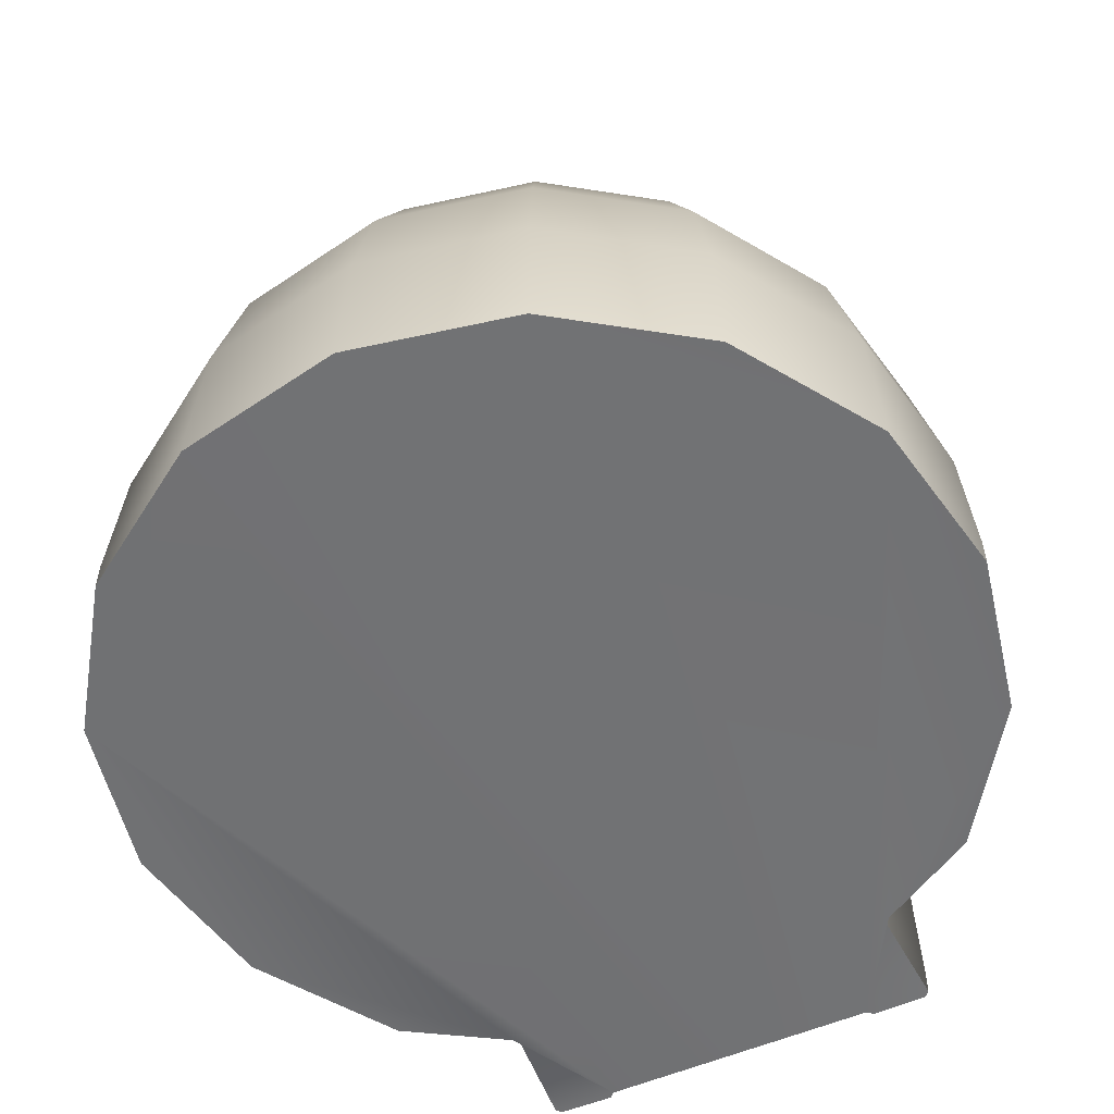
<metadata>
{"format":"obj","ext":"obj","renderer":"f3d","projection":"perspective","resolution":1024,"background":"white","views":[{"elev":-55.2,"azim":-155.6,"up":"+Y"}]}
</metadata>
<code>
g igloo
v 7.051e-08 0.01464 -0.5809
v -0.1829 0.1711 -0.4748
v -0.2095 0.01464 -0.5392
v 2.877e-08 0.1711 -0.5112
v -0.3379 0.1711 -0.3712
v -0.3872 0.01464 -0.4205
v -0.4415 0.1711 -0.2162
v -0.5059 0.01464 -0.2428
v -0.4779 0.1711 -0.0333
v -0.5476 0.01464 -0.0333
v -0.4415 0.1711 0.1496
v -0.5059 0.01464 0.1762
v -0.3379 0.1711 0.3046
v -0.3872 0.01464 0.3539
v -0.184 0.1722 0.407
v -0.2452 0.01925 0.4364
v -0.1437 0.2938 -0.3803
v -6.972e-09 0.2938 -0.4089
v -0.09262 0.3766 -0.2569
v -3.52e-08 0.3766 -0.2753
v -0.03213 0.4158 -0.1109
v -5.461e-08 0.4158 -0.1173
v -0.05936 0.4158 -0.09266
v -0.01589 0.416 0.04657
v -6.528e-08 0.4158 0.05065
v -0.07756 0.4158 -0.001172
v -0.03213 0.4158 0.04426
v -0.05936 0.4158 0.02606
v -0.07756 0.4158 -0.06543
v -0.08395 0.4158 -0.0333
v -0.1711 0.3766 -0.2044
v -0.2656 0.2938 -0.2989
v -0.2236 0.3766 -0.1259
v -0.347 0.2938 -0.177
v -0.242 0.3766 -0.0333
v -0.3756 0.2938 -0.0333
v -0.2236 0.3766 0.05932
v -0.347 0.2938 0.1104
v -0.1711 0.3766 0.1378
v -0.2656 0.2938 0.2323
v -0.09262 0.3766 0.1903
v -0.1437 0.2938 0.3137
v -0.04626 0.377 0.1993
v -6.597e-08 0.3766 0.2087
v -0.07202 0.2941 0.3288
v -5.473e-08 0.2938 0.3423
v -0.09043 0.1725 0.4327
v -0.184 0.1722 0.407
v -0.1263 0.1408 0.4472
v -3.264e-08 0.1742 0.4431
v -0.1263 0.1408 0.4472
v -0.4154 -0.1725 0.3821
v -0.5428 -0.1725 0.1915
v -0.5542 -0.3709 0.1962
v -0.5998 -0.3709 -0.0333
v -0.5875 -0.1726 -0.0333
v -0.5542 -0.3709 -0.2628
v -0.5428 -0.1725 -0.2581
v -0.4241 -0.3709 -0.4574
v -0.4154 -0.1725 -0.4487
v -0.2295 -0.3709 -0.5875
v -0.2248 -0.1725 -0.5761
v 1.652e-07 -0.3709 -0.6331
v 1.177e-07 -0.1725 -0.6208
v 1.746e-07 -0.4105 -0.6331
v -0.2295 -0.4105 -0.5875
v -0.4241 -0.4105 -0.4574
v -0.5542 -0.4105 -0.2628
v -0.5998 -0.4105 -0.0333
v -0.5542 -0.4105 0.1962
v -0.4241 -0.3709 0.3908
v -0.2783 -0.1751 0.4629
v -0.2829 -0.3721 0.4743
v -0.4241 -0.4105 0.3908
v -0.2829 -0.4117 0.4743
v -0.2862 -0.3742 0.6254
v -0.2721 -0.1755 0.4746
v -0.2816 -0.1798 0.6254
v -0.2767 -0.3723 0.486
v -0.2433 0.01728 0.4481
v -0.2571 0.02895 0.6254
v -0.1225 0.1396 0.4591
v -0.1302 0.1402 0.6254
v -3.266e-08 0.172 0.4519
v -4.448e-08 0.1753 0.6254
v -0.2829 -0.3721 0.4743
v -0.2783 -0.1751 0.4629
v -0.2452 0.01925 0.4364
v -0.1263 0.1408 0.4472
v -0.2743 -0.1804 0.6331
v -0.2789 -0.3744 0.6331
v -0.2508 0.02585 0.6331
v -0.127 0.1334 0.6331
v -4.315e-08 0.1677 0.6331
v -3.264e-08 0.1742 0.4431
v -0.2829 -0.4117 0.4743
v -0.2767 -0.4119 0.486
v -0.2862 -0.4138 0.6254
v -0.2789 -0.414 0.6331
v -0.1527 0.123 -0.4018
v 7.163e-08 -0.01353 -0.4928
v -0.1758 -0.01353 -0.4578
v 3.523e-08 0.123 -0.4322
v -0.2821 0.123 -0.3154
v -0.3249 -0.01353 -0.3582
v -0.3685 0.123 -0.186
v -0.4245 -0.01353 -0.2091
v -0.3989 0.123 -0.0333
v -0.4595 -0.01353 -0.0333
v -0.3685 0.123 0.1194
v -0.4245 -0.01353 0.1425
v -0.2821 0.123 0.2488
v -0.3249 -0.01353 0.2916
v -0.1527 0.123 0.3352
v -0.1823 -0.01353 0.3869
v -0.1746 -0.006432 0.3883
v 1.148e-07 -0.1848 -0.5292
v -0.2902 0.2248 -0.1535
v -0.2221 0.2248 -0.2554
v -0.1894 0.2918 -0.1117
v -0.1449 0.2918 -0.1782
v -0.1202 0.2248 -0.3235
v -0.07844 0.2918 -0.2227
v 5.563e-09 0.2248 -0.3474
v -1.736e-08 0.2918 -0.2383
v -0.02741 0.3242 -0.09948
v -3.354e-08 0.3242 -0.1049
v -0.05065 0.3242 -0.08395
v -0.06618 0.3242 -0.06071
v -0.07164 0.3242 -0.0333
v -0.205 0.2918 -0.0333
v -0.3141 0.2248 -0.0333
v -0.06618 0.3242 -0.005885
v -0.1894 0.2918 0.04514
v -0.2902 0.2248 0.08689
v -0.05065 0.3242 0.01736
v -0.1449 0.2918 0.1116
v -0.2221 0.2248 0.1888
v -0.02741 0.3242 0.03288
v -0.07844 0.2918 0.1561
v -0.1202 0.2248 0.2569
v -0.03922 0.2918 0.1639
v -0.01371 0.3242 0.03561
v -4.265e-08 0.3242 0.03834
v -4.342e-08 0.2918 0.1717
v -0.06009 0.2248 0.2688
v -3.437e-08 0.2248 0.2808
v -0.07633 0.123 0.3504
v -1.549e-08 0.123 0.3656
v -8.611e-09 0.09004 0.381
v -0.08672 0.06496 0.3825
v 1.606e-07 -0.3764 -0.5408
v -0.1898 -0.1848 -0.4914
v -0.1942 -0.3764 -0.5022
v -0.3506 -0.1848 -0.3839
v -0.3589 -0.3764 -0.3922
v -0.4581 -0.1848 -0.2231
v -0.4689 -0.3764 -0.2275
v -0.4959 -0.1848 -0.0333
v -0.5075 -0.3764 -0.0333
v -0.4581 -0.1848 0.1565
v -0.4689 -0.3764 0.1609
v -0.3506 -0.1848 0.3173
v -0.3589 -0.3764 0.3256
v -0.1962 -0.1848 0.4205
v -0.2007 -0.3764 0.4313
v -0.1898 -0.1848 0.4326
v -0.1942 -0.3764 0.6254
v -0.1898 -0.1848 0.6254
v -0.1942 -0.3764 0.4434
v -0.1758 -0.01353 0.399
v -0.1758 -0.01353 0.6254
v -0.08792 0.05824 0.394
v -0.08792 0.05824 0.6254
v -7.635e-09 0.083 0.392
v -2.247e-08 0.083 0.6254
v -8.611e-09 0.09004 0.381
v -0.08672 0.06496 0.3825
v -0.1962 -0.1848 0.4205
v -0.2007 -0.3764 0.4313
v -0.1823 -0.01353 0.3869
v -0.1746 -0.006432 0.3883
v -0.202 -0.3762 0.6331
v -0.1975 -0.1844 0.6331
v -0.1827 -0.009919 0.6331
v -0.09151 0.06514 0.6331
v -2.482e-08 0.09076 0.6331
v -0.202 -0.4158 0.6331
v -0.1942 -0.416 0.6254
v -0.202 -0.3762 0.6331
v -0.2743 -0.1804 0.6331
v -0.1975 -0.1844 0.6331
v -0.2789 -0.3744 0.6331
v -0.2508 0.02585 0.6331
v -0.1827 -0.009919 0.6331
v -0.127 0.1334 0.6331
v -0.09151 0.06514 0.6331
v -4.315e-08 0.1677 0.6331
v -2.482e-08 0.09076 0.6331
v -0.2789 -0.414 0.6331
v -0.202 -0.4158 0.6331
v -0.2013 -0.3838 0.4396
v -0.1942 -0.3764 0.4434
v -0.2007 -0.3764 0.4313
v -0.1942 -0.3764 0.6254
v 9.803e-08 -0.3764 0.4434
v 8.647e-08 -0.3764 0.6254
v -0.1942 -0.3764 0.4434
v 1.606e-07 -0.3764 -0.5408
v -0.3589 -0.3764 -0.3922
v -0.1942 -0.3764 -0.5022
v -0.2007 -0.3764 0.4313
v -0.3589 -0.3764 0.3256
v -0.5075 -0.3764 -0.0333
v -0.4689 -0.3764 -0.2275
v -0.4689 -0.3764 0.1609
v -0.2013 -0.3838 0.4396
v -0.1942 -0.3764 0.6254
v 9.591e-08 -0.416 0.6254
v -0.1942 -0.416 0.6254
v 8.647e-08 -0.3764 0.6254
v -0.1942 -0.416 0.6254
v -0.2789 -0.414 0.6331
v -0.202 -0.4158 0.6331
v -0.2767 -0.4119 0.486
v -0.2862 -0.4138 0.6254
v -0.2829 -0.4117 0.4743
v -0.5542 -0.4105 -0.2628
v -0.5542 -0.4105 0.1962
v -0.4241 -0.4105 0.3908
v -0.5998 -0.4105 -0.0333
v -0.2295 -0.4105 -0.5875
v -0.4241 -0.4105 -0.4574
v 9.591e-08 -0.416 0.6254
v 1.746e-07 -0.4105 -0.6331
v 7.051e-08 0.01464 -0.5809
v 0.1829 0.1711 -0.4748
v 2.877e-08 0.1711 -0.5112
v 0.2095 0.01464 -0.5392
v 0.3379 0.1711 -0.3712
v 0.3872 0.01464 -0.4205
v 0.4415 0.1711 -0.2162
v 0.5059 0.01464 -0.2428
v 0.4779 0.1711 -0.0333
v 0.5476 0.01464 -0.0333
v 0.4415 0.1711 0.1496
v 0.5059 0.01464 0.1762
v 0.3379 0.1711 0.3046
v 0.3872 0.01464 0.3539
v 0.184 0.1722 0.407
v 0.2452 0.01926 0.4364
v 0.1437 0.2938 -0.3803
v -6.972e-09 0.2938 -0.4089
v 0.09262 0.3766 -0.2569
v -3.52e-08 0.3766 -0.2753
v 0.03213 0.4158 -0.1109
v -5.461e-08 0.4158 -0.1173
v 0.05936 0.4158 -0.09266
v 0.01589 0.416 0.04657
v -6.528e-08 0.4158 0.05065
v 0.07756 0.4158 -0.001172
v 0.07756 0.4158 -0.06543
v 0.08395 0.4158 -0.0333
v 0.03213 0.4158 0.04426
v 0.05936 0.4158 0.02606
v 0.1711 0.3766 -0.2044
v 0.2656 0.2938 -0.2989
v 0.2236 0.3766 -0.1259
v 0.347 0.2938 -0.177
v 0.242 0.3766 -0.0333
v 0.3756 0.2938 -0.0333
v 0.2236 0.3766 0.05932
v 0.347 0.2938 0.1104
v 0.1711 0.3766 0.1378
v 0.2656 0.2938 0.2323
v 0.09262 0.3766 0.1903
v 0.1437 0.2938 0.3137
v 0.04626 0.377 0.1993
v -6.597e-08 0.3766 0.2087
v 0.07202 0.2941 0.3288
v -5.473e-08 0.2938 0.3423
v 0.09043 0.1725 0.4327
v 0.184 0.1722 0.407
v 0.1263 0.1408 0.4472
v -3.264e-08 0.1742 0.4431
v 0.1263 0.1408 0.4472
v 0.4154 -0.1725 0.3821
v 0.2783 -0.1751 0.4629
v 0.4241 -0.3709 0.3908
v 0.5542 -0.3709 0.1962
v 0.5428 -0.1725 0.1915
v 0.5998 -0.3709 -0.0333
v 0.5875 -0.1725 -0.0333
v 0.5542 -0.3709 -0.2628
v 0.5428 -0.1725 -0.2581
v 0.4241 -0.3709 -0.4574
v 0.4154 -0.1725 -0.4487
v 0.2295 -0.3709 -0.5875
v 0.2248 -0.1725 -0.5761
v 1.652e-07 -0.3709 -0.6331
v 1.177e-07 -0.1725 -0.6208
v 1.746e-07 -0.4105 -0.6331
v 0.2295 -0.4105 -0.5875
v 0.4241 -0.4105 -0.4574
v 0.5542 -0.4105 -0.2628
v 0.5998 -0.4105 -0.0333
v 0.5542 -0.4105 0.1962
v 0.4241 -0.4105 0.3908
v 0.2829 -0.3721 0.4743
v 0.2829 -0.4117 0.4743
v 0.2862 -0.3742 0.6254
v 0.2721 -0.1755 0.4746
v 0.2767 -0.3723 0.486
v 0.2816 -0.1798 0.6254
v 0.2433 0.01728 0.4481
v 0.2571 0.02895 0.6254
v 0.1225 0.1396 0.4591
v 0.1302 0.1402 0.6254
v -3.266e-08 0.172 0.4519
v -4.448e-08 0.1753 0.6254
v 0.2829 -0.3721 0.4743
v 0.2783 -0.1751 0.4629
v 0.2452 0.01926 0.4364
v 0.1263 0.1408 0.4472
v 0.2743 -0.1804 0.6331
v 0.2789 -0.3744 0.6331
v 0.2508 0.02585 0.6331
v 0.127 0.1334 0.6331
v -4.315e-08 0.1677 0.6331
v -3.264e-08 0.1742 0.4431
v 0.2829 -0.4117 0.4743
v 0.2767 -0.4119 0.486
v 0.2862 -0.4138 0.6254
v 0.2789 -0.414 0.6331
v 0.1527 0.123 -0.4018
v 7.163e-08 -0.01353 -0.4928
v 3.523e-08 0.123 -0.4322
v 0.1758 -0.01353 -0.4578
v 0.2821 0.123 -0.3154
v 0.3249 -0.01353 -0.3582
v 0.3685 0.123 -0.186
v 0.4245 -0.01353 -0.2091
v 0.3989 0.123 -0.0333
v 0.4595 -0.01353 -0.0333
v 0.3685 0.123 0.1194
v 0.4245 -0.01353 0.1425
v 0.2821 0.123 0.2488
v 0.3249 -0.01353 0.2916
v 0.1527 0.123 0.3352
v 0.1823 -0.01353 0.3869
v 0.1746 -0.006431 0.3883
v 1.148e-07 -0.1848 -0.5292
v 0.1898 -0.1848 -0.4914
v 1.606e-07 -0.3764 -0.5408
v 0.1942 -0.3764 -0.5022
v 0.3506 -0.1848 -0.3839
v 0.3589 -0.3764 -0.3922
v 0.4581 -0.1848 -0.2231
v 0.4689 -0.3764 -0.2275
v 0.4959 -0.1848 -0.0333
v 0.5075 -0.3764 -0.0333
v 0.4581 -0.1848 0.1565
v 0.4689 -0.3764 0.1609
v 0.3506 -0.1848 0.3173
v 0.3589 -0.3764 0.3256
v 0.1962 -0.1848 0.4205
v 0.2007 -0.3764 0.4313
v -8.611e-09 0.09004 0.381
v 0.07633 0.123 0.3504
v -1.549e-08 0.123 0.3656
v 0.08672 0.06496 0.3825
v -3.437e-08 0.2248 0.2808
v 0.06009 0.2248 0.2688
v -4.342e-08 0.2918 0.1717
v 0.03922 0.2918 0.1639
v -4.265e-08 0.3242 0.03834
v 0.01371 0.3242 0.03561
v 0.02741 0.3242 0.03288
v 0.07844 0.2918 0.1561
v 0.1449 0.2918 0.1116
v 0.05065 0.3242 0.01736
v 0.1894 0.2918 0.04514
v 0.06618 0.3242 -0.005885
v 0.205 0.2918 -0.0333
v 0.07164 0.3242 -0.0333
v 0.1894 0.2918 -0.1117
v 0.06618 0.3242 -0.06071
v 0.1449 0.2918 -0.1782
v 0.05065 0.3242 -0.08395
v 0.07844 0.2918 -0.2227
v 0.02741 0.3242 -0.09948
v -1.736e-08 0.2918 -0.2383
v -3.354e-08 0.3242 -0.1049
v 5.563e-09 0.2248 -0.3474
v 0.1202 0.2248 -0.3235
v 0.2221 0.2248 -0.2554
v 0.2902 0.2248 -0.1535
v 0.3141 0.2248 -0.0333
v 0.2902 0.2248 0.08689
v 0.2221 0.2248 0.1888
v 0.1202 0.2248 0.2569
v 0.1898 -0.1848 0.4326
v 0.1942 -0.3764 0.6254
v 0.1942 -0.3764 0.4434
v 0.1898 -0.1848 0.6254
v 0.1758 -0.01353 0.399
v 0.1758 -0.01353 0.6254
v 0.08792 0.05824 0.394
v 0.08792 0.05824 0.6254
v -7.635e-09 0.083 0.392
v -2.247e-08 0.083 0.6254
v -8.611e-09 0.09004 0.381
v 0.08672 0.06496 0.3825
v 0.1962 -0.1848 0.4205
v 0.2007 -0.3764 0.4313
v 0.1823 -0.01353 0.3869
v 0.1746 -0.006431 0.3883
v 0.202 -0.3762 0.6331
v 0.1975 -0.1844 0.6331
v 0.1827 -0.009919 0.6331
v 0.09151 0.06514 0.6331
v -2.482e-08 0.09076 0.6331
v 0.202 -0.4158 0.6331
v 0.1942 -0.416 0.6254
v 0.202 -0.3762 0.6331
v 0.2743 -0.1804 0.6331
v 0.2789 -0.3744 0.6331
v 0.1975 -0.1844 0.6331
v 0.2508 0.02585 0.6331
v 0.1827 -0.009919 0.6331
v 0.127 0.1334 0.6331
v 0.09151 0.06514 0.6331
v -4.315e-08 0.1677 0.6331
v -2.482e-08 0.09076 0.6331
v 0.2789 -0.414 0.6331
v 0.202 -0.4158 0.6331
v 0.2013 -0.3838 0.4396
v 0.2007 -0.3764 0.4313
v 0.1942 -0.3764 0.4434
v 0.1942 -0.3764 0.6254
v 9.803e-08 -0.3764 0.4434
v 0.1942 -0.3764 0.4434
v 8.647e-08 -0.3764 0.6254
v 1.606e-07 -0.3764 -0.5408
v 0.3589 -0.3764 -0.3922
v 0.2007 -0.3764 0.4313
v 0.2013 -0.3838 0.4396
v 0.3589 -0.3764 0.3256
v 0.5075 -0.3764 -0.0333
v 0.4689 -0.3764 0.1609
v 0.4689 -0.3764 -0.2275
v 0.1942 -0.3764 -0.5022
v 0.1942 -0.3764 0.6254
v 9.591e-08 -0.416 0.6254
v 8.647e-08 -0.3764 0.6254
v 0.1942 -0.416 0.6254
v 9.591e-08 -0.416 0.6254
v 0.2295 -0.4105 -0.5875
v 1.746e-07 -0.4105 -0.6331
v 0.1942 -0.416 0.6254
v 0.5542 -0.4105 -0.2628
v 0.4241 -0.4105 -0.4574
v 0.2829 -0.4117 0.4743
v 0.5542 -0.4105 0.1962
v 0.5998 -0.4105 -0.0333
v 0.4241 -0.4105 0.3908
v 0.2767 -0.4119 0.486
v 0.2789 -0.414 0.6331
v 0.2862 -0.4138 0.6254
v 0.202 -0.4158 0.6331
g igloo_0
f 3 2 1
f 4 1 2
f 2 3 5
f 6 5 3
f 5 6 7
f 8 7 6
f 7 8 9
f 10 9 8
f 9 10 11
f 12 11 10
f 11 12 13
f 14 13 12
f 13 14 15
f 16 15 14
f 2 17 4
f 18 4 17
f 17 19 18
f 20 18 19
f 19 21 20
f 22 20 21
f 21 23 22
f 21 19 23
f 22 23 24
f 25 22 24
f 24 23 26
f 27 24 26
f 28 27 26
f 23 29 26
f 29 30 26
f 31 23 19
f 19 17 31
f 23 31 29
f 32 31 17
f 17 2 32
f 5 32 2
f 33 29 31
f 31 32 33
f 29 33 30
f 34 33 32
f 32 5 34
f 7 34 5
f 35 30 33
f 33 34 35
f 30 35 26
f 36 35 34
f 34 7 36
f 9 36 7
f 37 26 35
f 35 36 37
f 38 37 36
f 36 9 38
f 11 38 9
f 37 38 39
f 39 28 37
f 26 37 28
f 40 39 38
f 38 11 40
f 13 40 11
f 28 39 27
f 41 27 39
f 39 40 41
f 42 41 40
f 40 13 42
f 15 42 13
f 41 43 27
f 24 27 43
f 24 43 25
f 44 25 43
f 43 45 44
f 43 41 45
f 42 45 41
f 46 44 45
f 47 45 42
f 45 47 46
f 48 47 42
f 47 48 49
f 47 49 50
f 50 46 47
f 16 51 15
f 14 52 16
f 52 14 53
f 53 54 52
f 54 53 55
f 56 55 53
f 55 56 57
f 58 57 56
f 57 58 59
f 60 59 58
f 59 60 61
f 62 61 60
f 61 62 63
f 64 63 62
f 62 3 64
f 1 64 3
f 3 62 6
f 60 6 62
f 6 60 8
f 58 8 60
f 8 58 10
f 56 10 58
f 10 56 12
f 53 12 56
f 12 53 14
f 63 65 61
f 66 61 65
f 61 66 59
f 67 59 66
f 59 67 57
f 68 57 67
f 57 68 55
f 69 55 68
f 55 69 54
f 70 54 69
f 54 70 71
f 71 52 54
f 52 71 72
f 73 72 71
f 72 16 52
f 74 71 70
f 71 74 73
f 75 73 74
f 78 77 76
f 79 76 77
f 77 78 80
f 81 80 78
f 80 81 82
f 83 82 81
f 82 83 84
f 85 84 83
f 79 77 86
f 87 86 77
f 77 80 87
f 88 87 80
f 80 82 88
f 89 88 82
f 82 84 89
f 78 76 90
f 91 90 76
f 90 92 78
f 81 78 92
f 92 93 81
f 83 81 93
f 93 94 83
f 85 83 94
f 95 89 84
f 86 96 79
f 97 79 96
f 79 97 76
f 98 76 97
f 76 98 91
f 99 91 98
f 102 101 100
f 103 100 101
f 100 104 102
f 105 102 104
f 104 106 105
f 107 105 106
f 106 108 107
f 109 107 108
f 108 110 109
f 111 109 110
f 110 112 111
f 113 111 112
f 112 114 113
f 114 115 113
f 116 115 114
f 101 102 117
f 106 104 118
f 119 118 104
f 118 119 120
f 121 120 119
f 119 122 121
f 123 121 122
f 122 124 123
f 125 123 124
f 123 125 126
f 127 126 125
f 124 122 103
f 100 103 122
f 122 119 100
f 121 123 128
f 126 128 123
f 104 100 119
f 120 121 129
f 128 129 121
f 129 130 120
f 131 120 130
f 120 131 118
f 132 118 131
f 118 132 106
f 108 106 132
f 130 133 131
f 134 131 133
f 131 134 132
f 135 132 134
f 132 135 108
f 110 108 135
f 133 136 134
f 137 134 136
f 134 137 135
f 138 135 137
f 135 138 110
f 112 110 138
f 136 139 137
f 140 137 139
f 137 140 138
f 141 138 140
f 138 141 112
f 114 112 141
f 140 139 142
f 143 142 139
f 143 144 142
f 145 142 144
f 142 145 146
f 142 146 140
f 141 140 146
f 147 146 145
f 146 147 148
f 146 148 141
f 114 141 148
f 149 148 147
f 149 150 148
f 151 148 150
f 148 151 114
f 116 114 151
f 117 153 152
f 154 152 153
f 153 117 102
f 153 155 154
f 156 154 155
f 102 105 153
f 155 153 105
f 155 157 156
f 158 156 157
f 105 107 155
f 157 155 107
f 157 159 158
f 160 158 159
f 107 109 157
f 159 157 109
f 159 161 160
f 162 160 161
f 109 111 159
f 161 159 111
f 161 163 162
f 164 162 163
f 111 113 161
f 163 161 113
f 163 165 164
f 166 164 165
f 113 115 163
f 165 163 115
f 169 168 167
f 170 167 168
f 167 171 169
f 172 169 171
f 171 173 172
f 174 172 173
f 173 175 174
f 176 174 175
f 175 173 177
f 178 177 173
f 173 171 178
f 167 170 179
f 180 179 170
f 171 167 181
f 179 181 167
f 182 171 181
f 182 178 171
f 168 169 183
f 184 183 169
f 169 172 184
f 185 184 172
f 172 174 185
f 186 185 174
f 174 176 186
f 187 186 176
f 183 188 168
f 189 168 188
f 192 191 190
f 193 190 191
f 191 192 194
f 195 194 192
f 194 195 196
f 197 196 195
f 196 197 198
f 199 198 197
f 193 200 190
f 201 190 200
f 204 203 202
f 207 206 205
f 208 205 206
f 208 206 209
f 210 208 209
f 211 210 209
f 212 208 210
f 213 212 210
f 214 213 210
f 215 214 210
f 216 213 214
f 217 208 212
f 220 219 218
f 221 218 219
f 224 223 222
f 223 225 222
f 226 225 223
f 225 227 222
f 227 228 222
f 229 228 227
f 230 229 227
f 231 228 229
f 228 232 222
f 233 232 228
f 222 232 234
f 232 235 234
f 238 237 236
f 239 236 237
f 237 240 239
f 241 239 240
f 240 242 241
f 243 241 242
f 242 244 243
f 245 243 244
f 244 246 245
f 247 245 246
f 246 248 247
f 249 247 248
f 248 250 249
f 251 249 250
f 237 238 252
f 253 252 238
f 252 253 254
f 255 254 253
f 254 255 256
f 257 256 255
f 256 257 258
f 256 258 254
f 257 259 258
f 260 259 257
f 258 259 261
f 262 258 261
f 263 262 261
f 259 264 261
f 264 265 261
f 266 254 258
f 254 266 252
f 258 262 266
f 267 252 266
f 252 267 237
f 240 237 267
f 268 266 262
f 266 268 267
f 262 263 268
f 269 267 268
f 267 269 240
f 242 240 269
f 270 268 263
f 268 270 269
f 263 261 270
f 271 269 270
f 269 271 242
f 244 242 271
f 272 270 261
f 270 272 271
f 273 271 272
f 271 273 244
f 246 244 273
f 261 265 272
f 274 272 265
f 272 274 273
f 275 273 274
f 273 275 246
f 248 246 275
f 274 276 275
f 276 274 264
f 265 264 274
f 277 275 276
f 275 277 248
f 250 248 277
f 276 264 278
f 259 278 264
f 259 260 278
f 279 278 260
f 278 279 280
f 277 276 280
f 278 280 276
f 281 280 279
f 280 282 277
f 280 281 282
f 282 283 277
f 283 282 284
f 284 282 285
f 285 282 281
f 251 250 286
f 288 287 251
f 287 288 289
f 289 290 287
f 291 287 290
f 290 292 291
f 293 291 292
f 292 294 293
f 295 293 294
f 294 296 295
f 297 295 296
f 296 298 297
f 299 297 298
f 298 300 299
f 301 299 300
f 299 301 239
f 236 239 301
f 297 299 241
f 239 241 299
f 295 297 243
f 241 243 297
f 293 295 245
f 243 245 295
f 291 293 247
f 245 247 293
f 247 249 291
f 287 291 249
f 249 251 287
f 300 298 302
f 303 302 298
f 298 296 303
f 304 303 296
f 296 294 304
f 305 304 294
f 294 292 305
f 306 305 292
f 292 290 306
f 307 306 290
f 290 289 307
f 308 307 289
f 289 309 308
f 309 289 288
f 310 308 309
f 313 312 311
f 314 311 312
f 312 315 314
f 316 314 315
f 315 317 316
f 318 316 317
f 317 319 318
f 320 318 319
f 313 321 312
f 322 312 321
f 312 322 315
f 323 315 322
f 315 323 317
f 324 317 323
f 317 324 319
f 314 325 311
f 326 311 325
f 316 327 314
f 325 314 327
f 318 328 316
f 327 316 328
f 320 329 318
f 328 318 329
f 330 319 324
f 321 313 331
f 332 331 313
f 313 311 332
f 333 332 311
f 311 326 333
f 334 333 326
f 337 336 335
f 338 335 336
f 335 338 339
f 340 339 338
f 339 340 341
f 342 341 340
f 341 342 343
f 344 343 342
f 343 344 345
f 346 345 344
f 345 346 347
f 348 347 346
f 349 347 348
f 350 349 348
f 351 349 350
f 336 352 338
f 353 338 352
f 352 354 353
f 355 353 354
f 353 355 356
f 357 356 355
f 356 340 353
f 338 353 340
f 356 357 358
f 359 358 357
f 358 342 356
f 340 356 342
f 358 359 360
f 361 360 359
f 360 344 358
f 342 358 344
f 360 361 362
f 363 362 361
f 362 346 360
f 344 360 346
f 362 363 364
f 365 364 363
f 364 348 362
f 346 362 348
f 364 365 366
f 367 366 365
f 366 350 364
f 348 364 350
f 370 369 368
f 371 368 369
f 370 372 369
f 373 369 372
f 372 374 373
f 375 373 374
f 374 376 375
f 377 375 376
f 369 349 371
f 351 371 349
f 377 378 375
f 379 375 378
f 375 379 373
f 379 378 380
f 381 380 378
f 380 381 382
f 383 382 381
f 382 383 384
f 385 384 383
f 384 385 386
f 387 386 385
f 386 387 388
f 389 388 387
f 388 389 390
f 391 390 389
f 390 391 392
f 393 392 391
f 392 394 390
f 395 390 394
f 390 395 388
f 394 337 395
f 335 395 337
f 396 388 395
f 395 335 396
f 388 396 386
f 339 396 335
f 397 386 396
f 396 339 397
f 341 397 339
f 386 397 384
f 398 384 397
f 397 341 398
f 343 398 341
f 384 398 382
f 399 382 398
f 398 343 399
f 345 399 343
f 382 399 380
f 400 380 399
f 399 345 400
f 347 400 345
f 380 400 379
f 401 379 400
f 400 347 401
f 349 401 347
f 401 373 379
f 349 369 401
f 373 401 369
f 404 403 402
f 405 402 403
f 402 405 406
f 407 406 405
f 406 407 408
f 409 408 407
f 408 409 410
f 411 410 409
f 410 412 408
f 413 408 412
f 408 413 406
f 402 414 404
f 415 404 414
f 414 402 416
f 406 416 402
f 406 417 416
f 417 406 413
f 403 418 405
f 419 405 418
f 405 419 407
f 420 407 419
f 407 420 409
f 421 409 420
f 409 421 411
f 422 411 421
f 418 403 423
f 424 423 403
f 427 426 425
f 428 425 426
f 426 429 428
f 430 428 429
f 429 431 430
f 432 430 431
f 431 433 432
f 434 432 433
f 427 425 435
f 436 435 425
f 439 438 437
f 442 441 440
f 443 440 441
f 441 442 444
f 442 445 444
f 446 445 442
f 447 446 442
f 448 445 446
f 449 445 448
f 450 449 448
f 451 445 449
f 445 452 444
f 455 454 453
f 456 453 454
f 459 458 457
f 458 460 457
f 461 460 458
f 462 461 458
f 463 460 461
f 464 463 461
f 465 464 461
f 466 463 464
f 467 460 463
f 468 460 467
f 469 468 467
f 470 460 468

</code>
